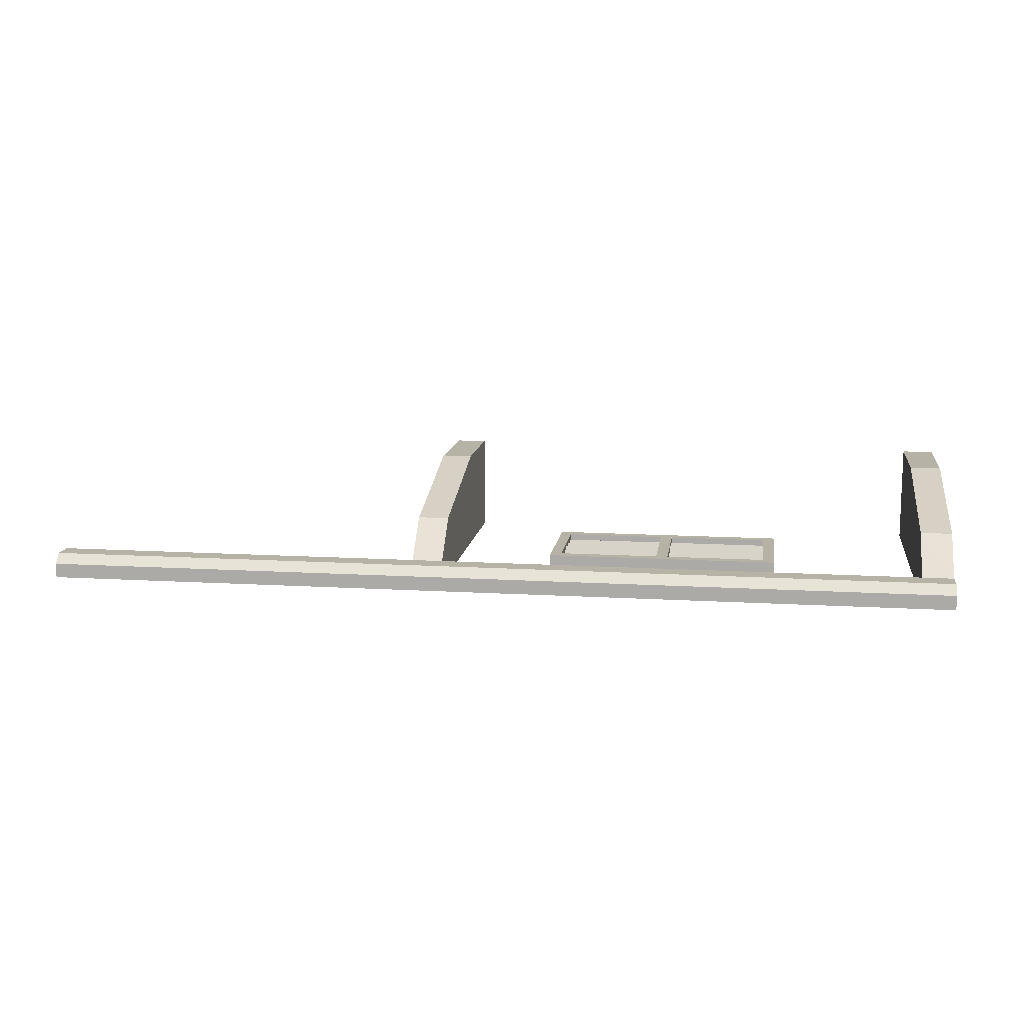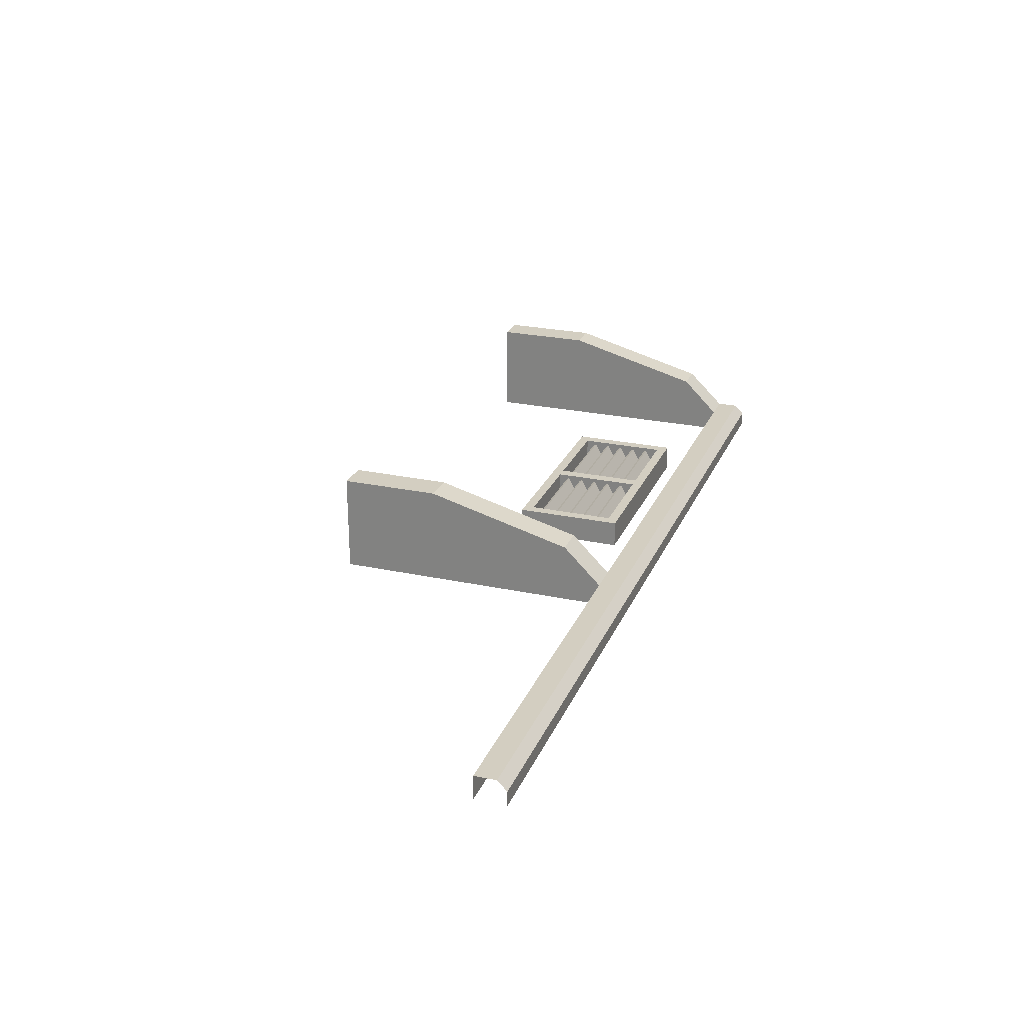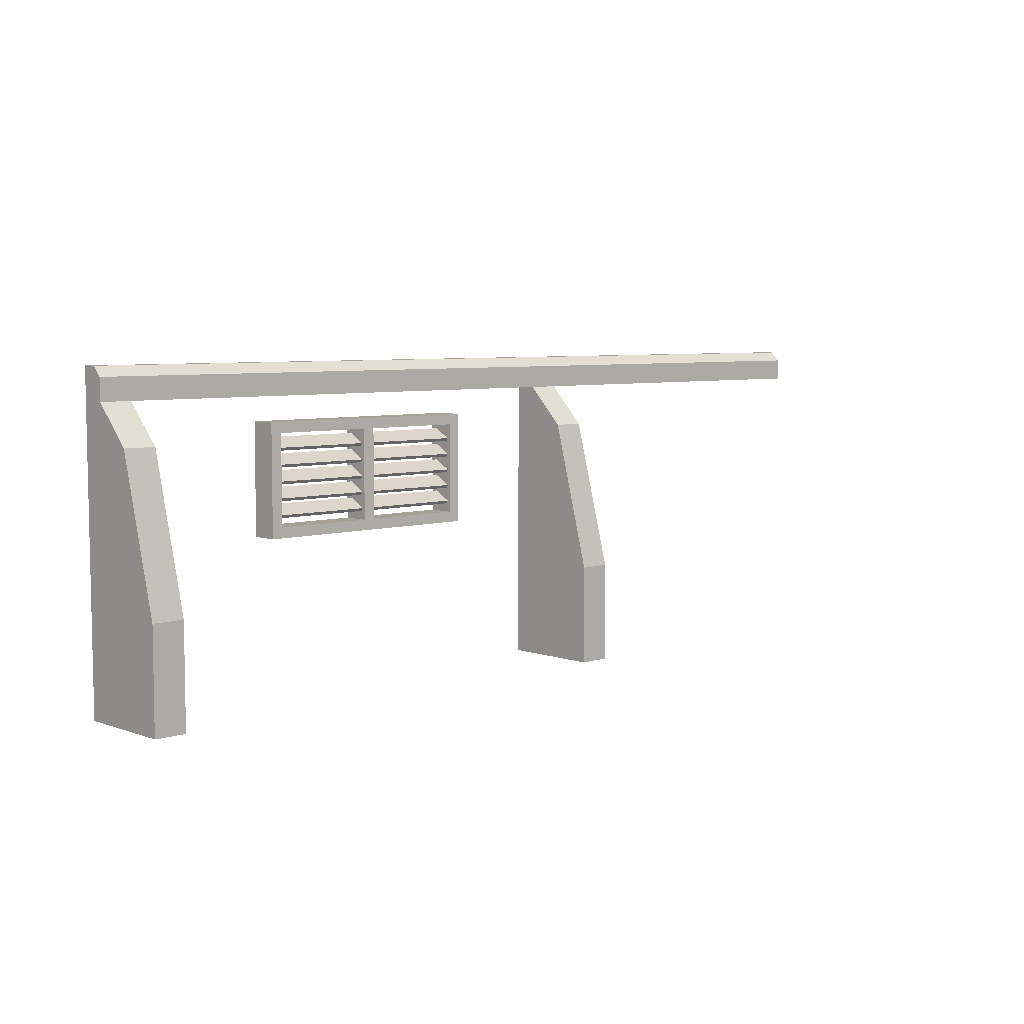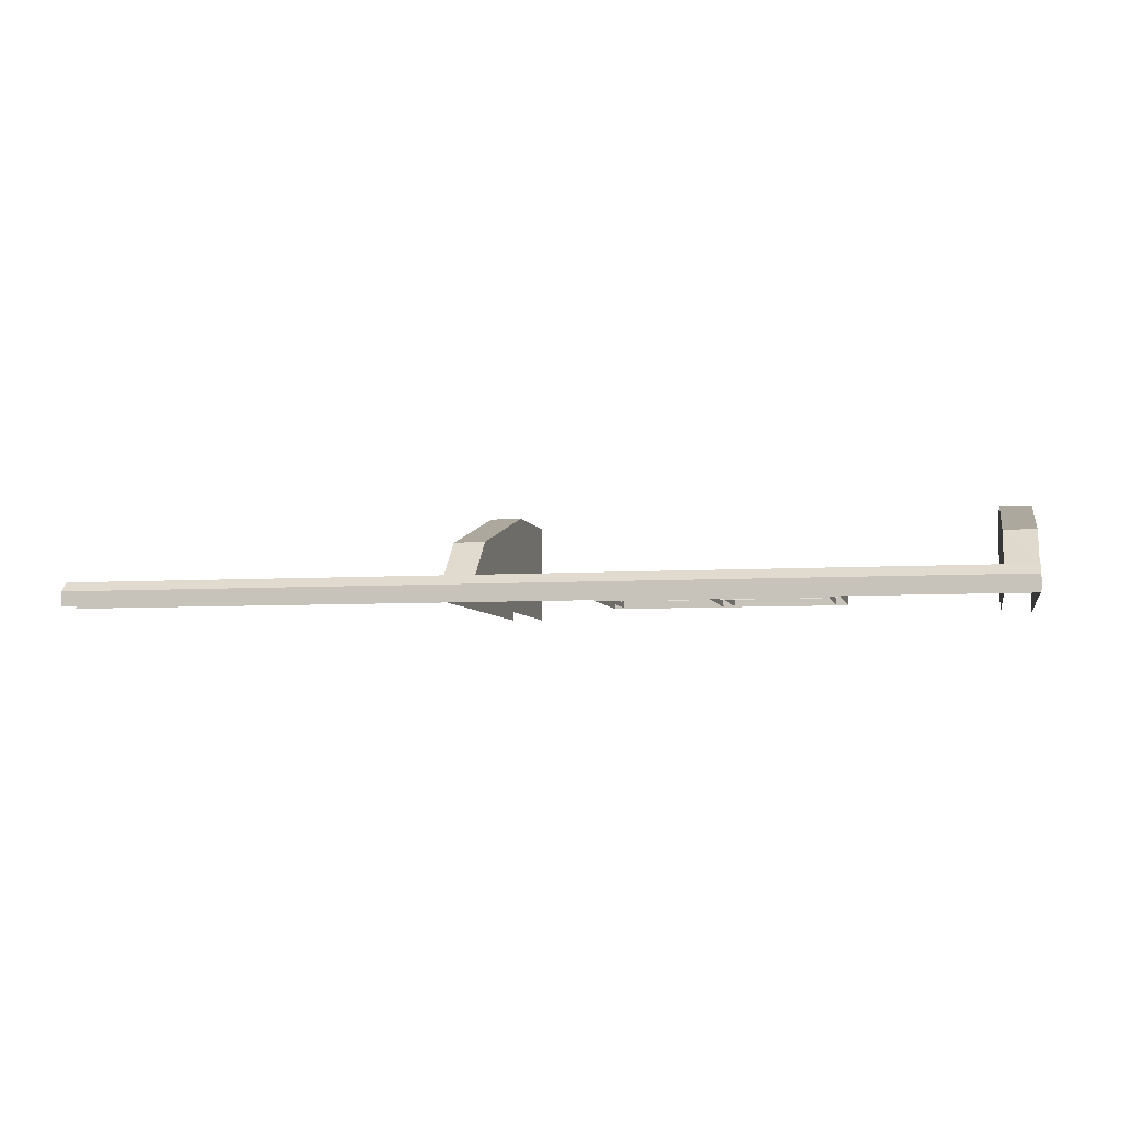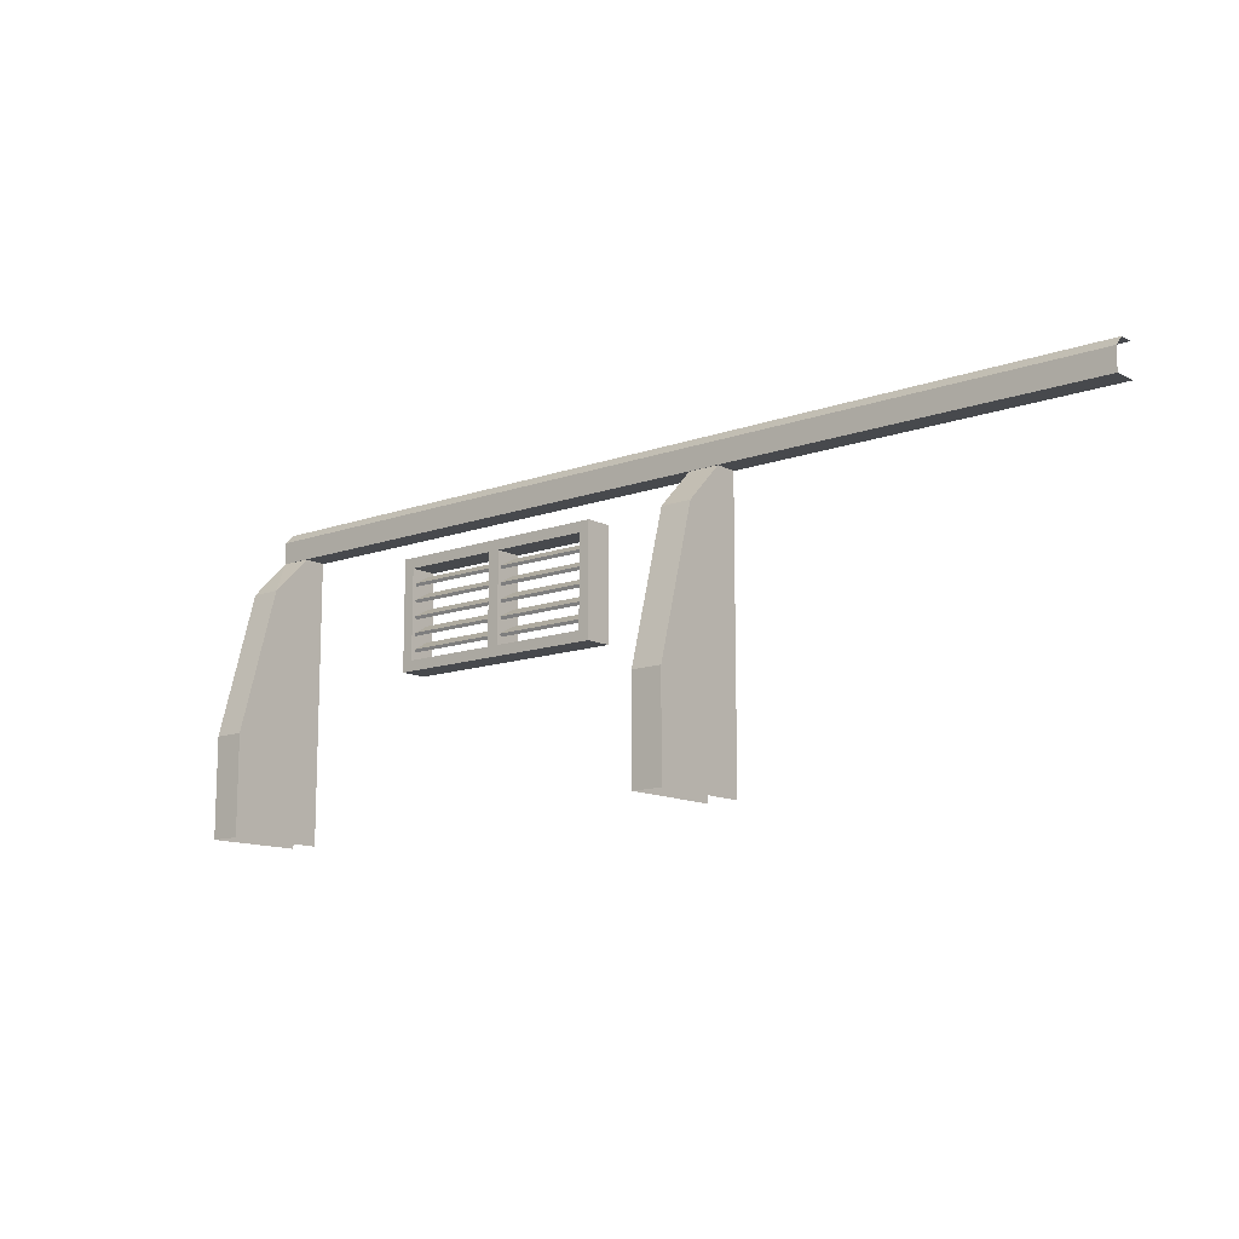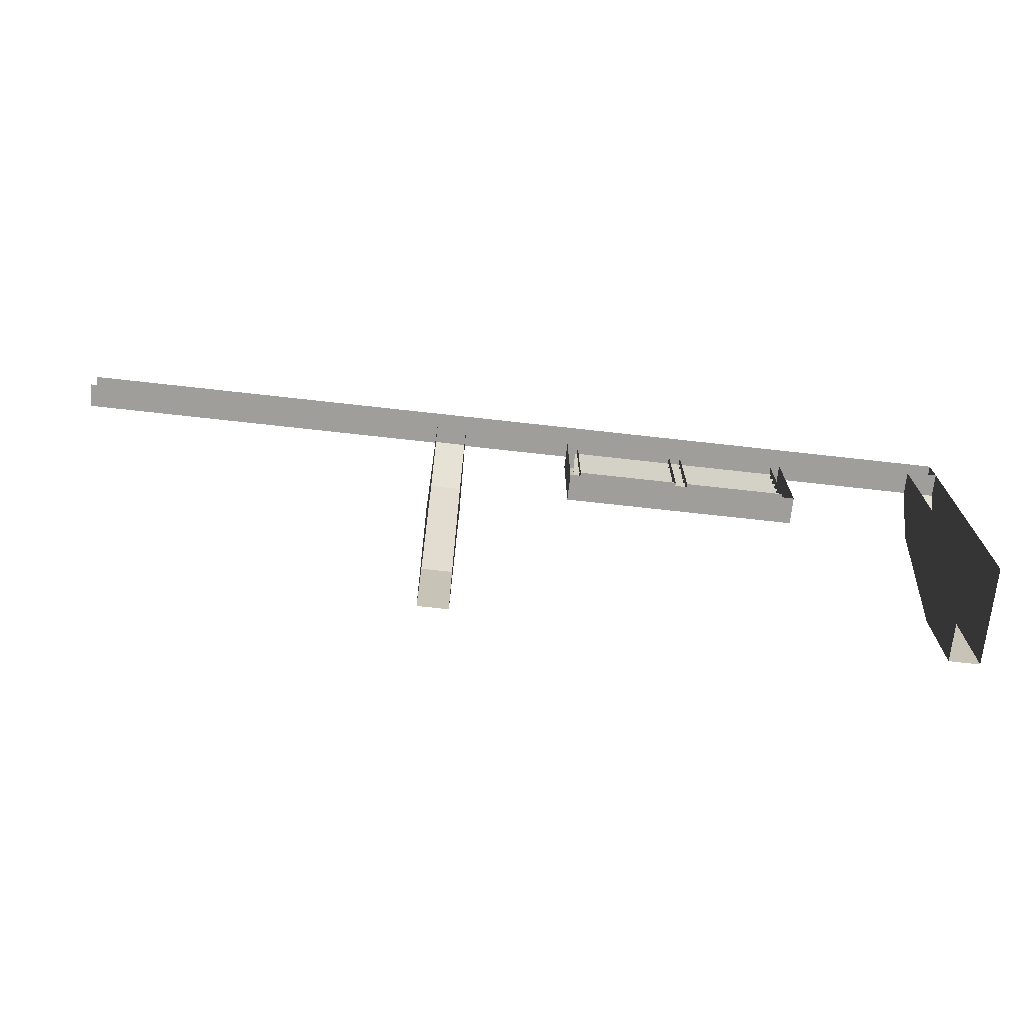
<metadata>
{"format":"obj","ext":"obj","renderer":"f3d","projection":"perspective","resolution":1024,"background":"white","views":[{"elev":12.3,"azim":-171.9,"up":"+Z"},{"elev":24.9,"azim":109.3,"up":"+Z"},{"elev":6.0,"azim":-43.0,"up":"+Y"},{"elev":-5.6,"azim":-167.7,"up":"+Z"},{"elev":-12.4,"azim":40.2,"up":"+Y"},{"elev":-70.8,"azim":173.6,"up":"+Y"}]}
</metadata>
<code>
o Windows4_Cube.038_Cube.108
v -4.034 0.8093 -1.169
v -3.445 0.7837 -1.122
v -3.445 0.8093 -1.169
v -4.034 0.7837 -1.122
v -3.445 0.7914 -1.118
v -4.034 0.7914 -1.118
v -4.034 0.8169 -1.164
v -3.445 0.8169 -1.164
v -3.739 0.8302 -1.109
v -3.723 0.5856 -1.109
v -3.723 0.8302 -1.109
v -3.739 0.8586 -1.109
v -3.739 0.5856 -1.109
v -3.756 0.5856 -1.109
v -3.756 0.8302 -1.109
v -3.756 0.8586 -1.109
v -4.027 0.8302 -1.109
v -3.756 0.5856 -1.183
v -3.756 0.8302 -1.183
v -4.027 0.8302 -1.183
v -4.027 0.5856 -1.183
v -4.027 0.5856 -1.109
v -4.057 0.8586 -1.109
v -3.756 0.5572 -1.109
v -4.057 0.5572 -1.109
v -3.756 0.5572 -1.183
v -4.057 0.5572 -1.183
v -4.057 0.8586 -1.183
v -3.756 0.8586 -1.183
v -3.739 0.8586 -1.183
v -3.723 0.8586 -1.109
v -3.723 0.8586 -1.183
v -3.422 0.8586 -1.183
v -3.422 0.5572 -1.183
v -3.422 0.8586 -1.109
v -3.452 0.8302 -1.109
v -3.422 0.5572 -1.109
v -3.452 0.5856 -1.109
v -3.723 0.5572 -1.109
v -3.723 0.5572 -1.183
v -3.739 0.5572 -1.183
v -3.739 0.5572 -1.109
v -3.452 0.8302 -1.183
v -3.452 0.5856 -1.183
v -3.723 0.5856 -1.183
v -3.723 0.8302 -1.183
v -4.034 0.6339 -1.169
v -3.445 0.6083 -1.122
v -4.034 0.6083 -1.122
v -3.445 0.6339 -1.169
v -3.445 0.616 -1.118
v -4.034 0.616 -1.118
v -4.034 0.6416 -1.164
v -3.445 0.6416 -1.164
v -4.034 0.6777 -1.169
v -3.445 0.6777 -1.169
v -3.445 0.6522 -1.122
v -4.034 0.6522 -1.122
v -3.445 0.6598 -1.118
v -4.034 0.6598 -1.118
v -4.034 0.6854 -1.164
v -3.445 0.6854 -1.164
v -4.034 0.7216 -1.169
v -3.445 0.7216 -1.169
v -3.445 0.696 -1.122
v -4.034 0.696 -1.122
v -3.445 0.7037 -1.118
v -4.034 0.7037 -1.118
v -4.034 0.7293 -1.164
v -3.445 0.7293 -1.164
v -4.034 0.7654 -1.169
v -3.445 0.7398 -1.122
v -4.034 0.7398 -1.122
v -3.445 0.7654 -1.169
v -3.445 0.7475 -1.118
v -4.034 0.7475 -1.118
v -4.034 0.7731 -1.164
v -3.445 0.7731 -1.164
v -4.459 0.4168 -0.9089
v -4.459 0.9281 -1.183
v -4.459 0.8196 -1.018
v -4.545 0.4168 -0.9089
v -4.459 0.1426 -0.9089
v -4.459 0.1426 -1.183
v -4.545 0.1426 -0.9089
v -4.545 0.1426 -1.183
v -4.545 0.9254 -1.186
v -4.545 0.8196 -1.018
v -4.545 0.9851 -1.12
v -1.999 0.9254 -1.186
v -1.999 0.9254 -1.12
v -4.545 1.011 -1.186
v -4.545 0.9254 -1.12
v -4.459 0.9281 -1.125
v -4.545 1.011 -1.146
v -1.999 1.011 -1.186
v -1.999 1.011 -1.146
v -1.999 0.9851 -1.12
v -3.034 0.4168 -0.9089
v -3.034 0.1426 -1.183
v -3.034 0.9281 -1.183
v -3.034 0.8196 -1.018
v -3.119 0.4168 -0.9089
v -3.034 0.1426 -0.9089
v -3.119 0.1426 -0.9089
v -3.119 0.142 -1.183
v -3.119 0.9281 -1.183
v -3.119 0.8196 -1.018
v -3.119 0.9281 -1.125
v -3.034 0.9281 -1.125
f 1 3 2
f 1 2 4
f 5 6 4
f 5 4 2
f 5 7 6
f 5 8 7
f 9 13 10
f 9 10 11
f 12 9 11
f 15 9 12
f 14 13 9
f 14 9 15
f 15 18 14
f 16 17 15
f 15 12 16
f 20 15 17
f 15 19 18
f 20 19 15
f 20 22 21
f 20 17 22
f 21 22 14
f 24 14 22
f 23 22 17
f 23 25 22
f 24 22 25
f 26 24 25
f 26 25 27
f 27 25 23
f 27 23 28
f 28 23 16
f 28 16 29
f 16 30 29
f 30 12 31
f 30 31 32
f 16 12 30
f 31 33 32
f 31 35 33
f 35 34 33
f 31 36 35
f 36 37 35
f 35 37 34
f 36 38 37
f 38 39 37
f 37 39 40
f 37 40 34
f 42 41 40
f 42 40 39
f 26 41 42
f 24 42 13
f 13 42 39
f 26 42 24
f 38 10 39
f 13 39 10
f 38 36 43
f 10 38 44
f 38 43 44
f 10 44 45
f 45 46 11
f 45 11 10
f 36 46 43
f 36 11 46
f 31 11 36
f 12 11 31
f 24 13 14
f 16 23 17
f 21 14 18
f 47 50 48
f 47 48 49
f 51 52 49
f 51 49 48
f 51 53 52
f 51 54 53
f 55 56 57
f 55 57 58
f 59 58 57
f 59 60 58
f 59 61 60
f 59 62 61
f 63 64 65
f 63 65 66
f 67 66 65
f 67 68 66
f 67 69 68
f 67 70 69
f 71 74 72
f 71 72 73
f 75 73 72
f 75 76 73
f 75 77 76
f 75 78 77
f 84 80 79
f 79 80 81
f 81 82 79
f 82 83 79
f 79 83 84
f 82 85 83
f 86 85 82
f 87 86 82
f 88 93 87
f 87 82 88
f 87 93 89
f 92 87 89
f 87 90 91
f 87 91 93
f 81 94 93
f 81 93 88
f 91 89 93
f 80 94 81
f 89 95 92
f 96 92 95
f 96 95 97
f 89 98 97
f 89 97 95
f 91 98 89
f 81 88 82
f 100 101 99
f 99 104 100
f 99 101 102
f 102 103 99
f 103 104 99
f 103 105 104
f 106 105 103
f 107 106 103
f 108 109 107
f 107 103 108
f 110 109 108
f 101 110 102
f 110 108 102
f 102 108 103

</code>
